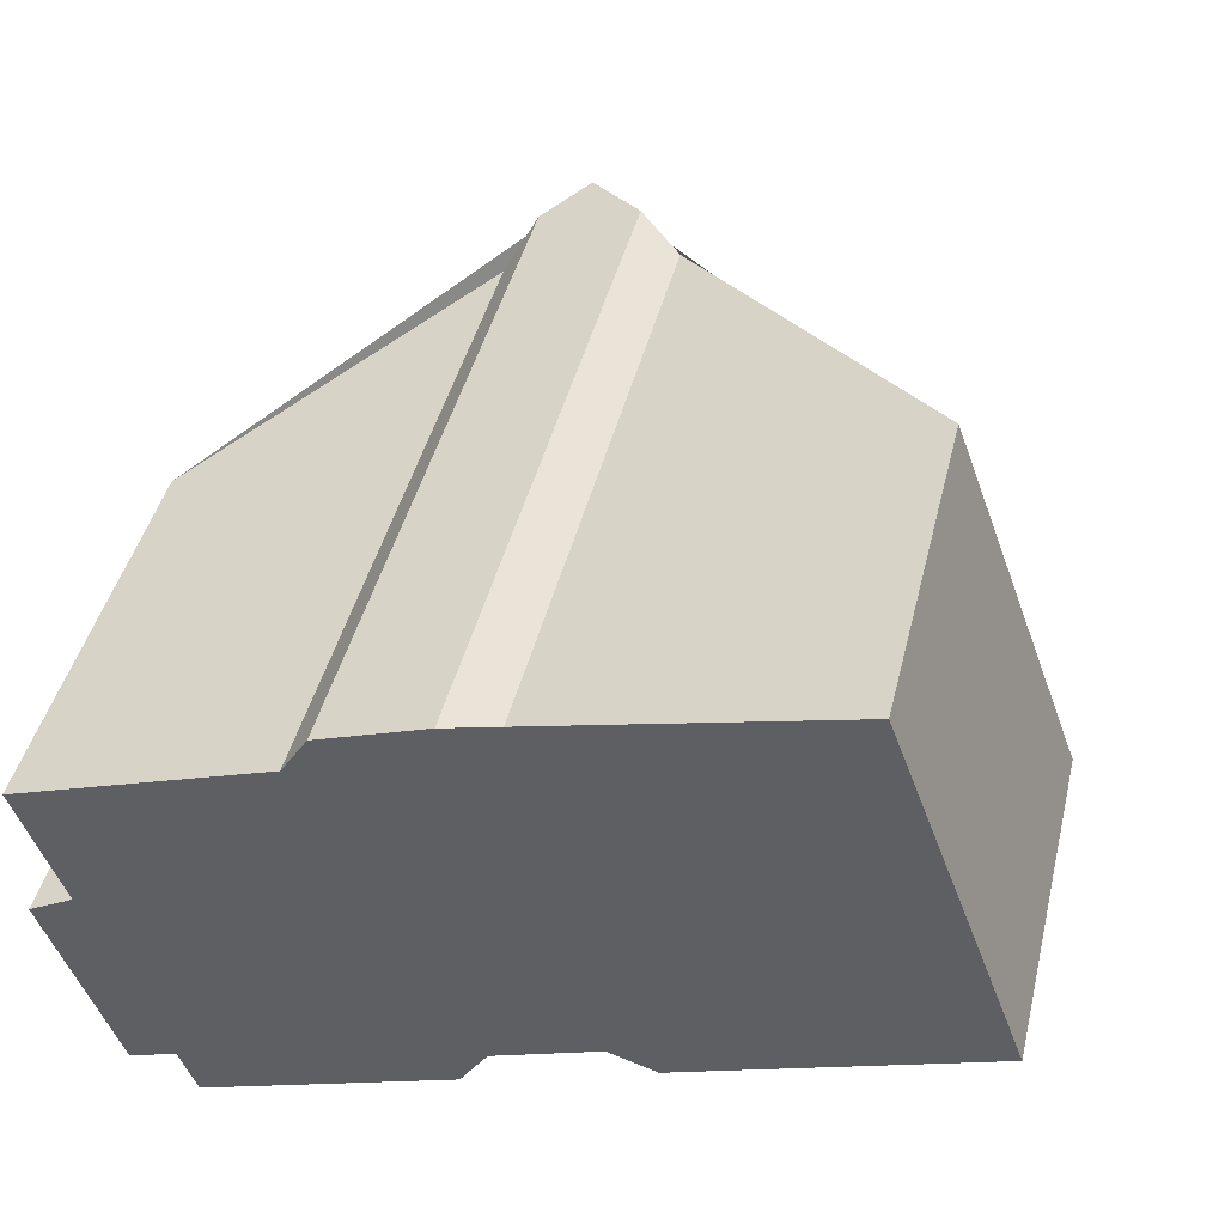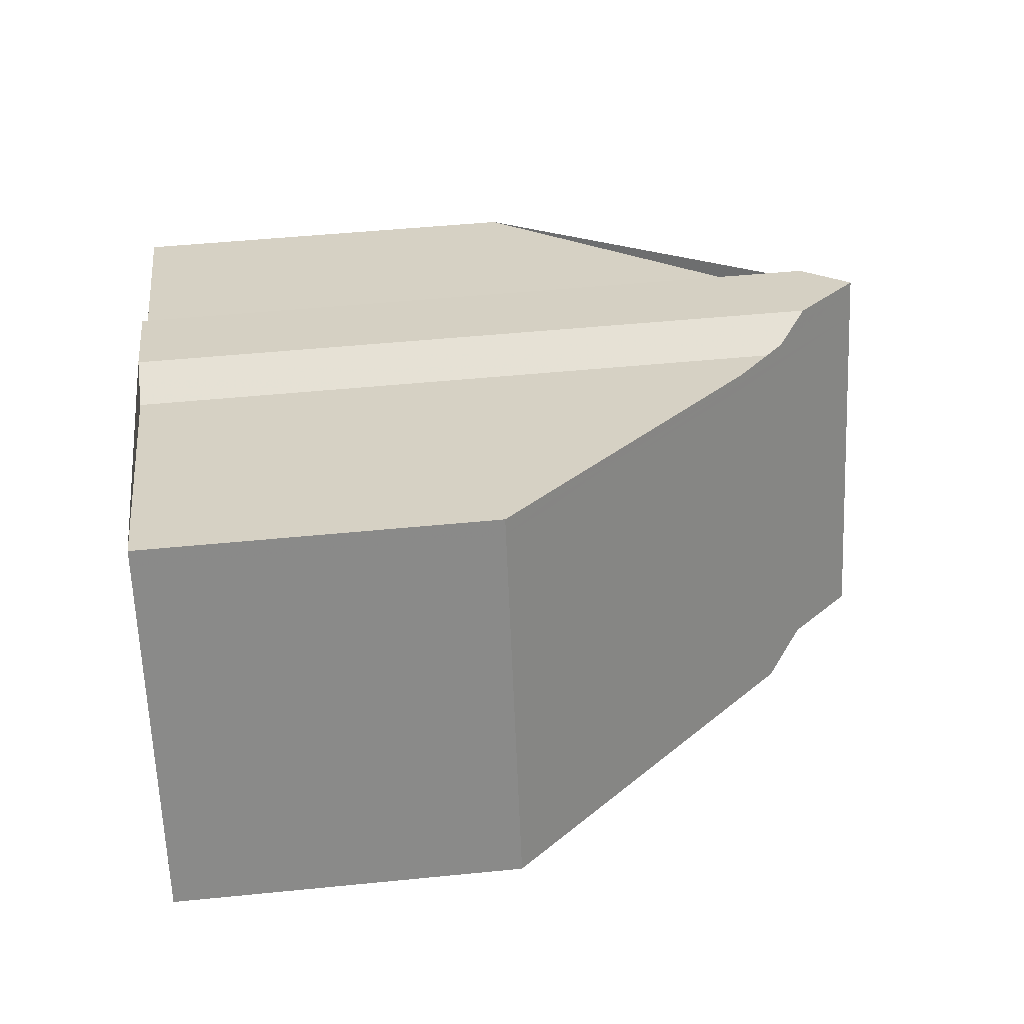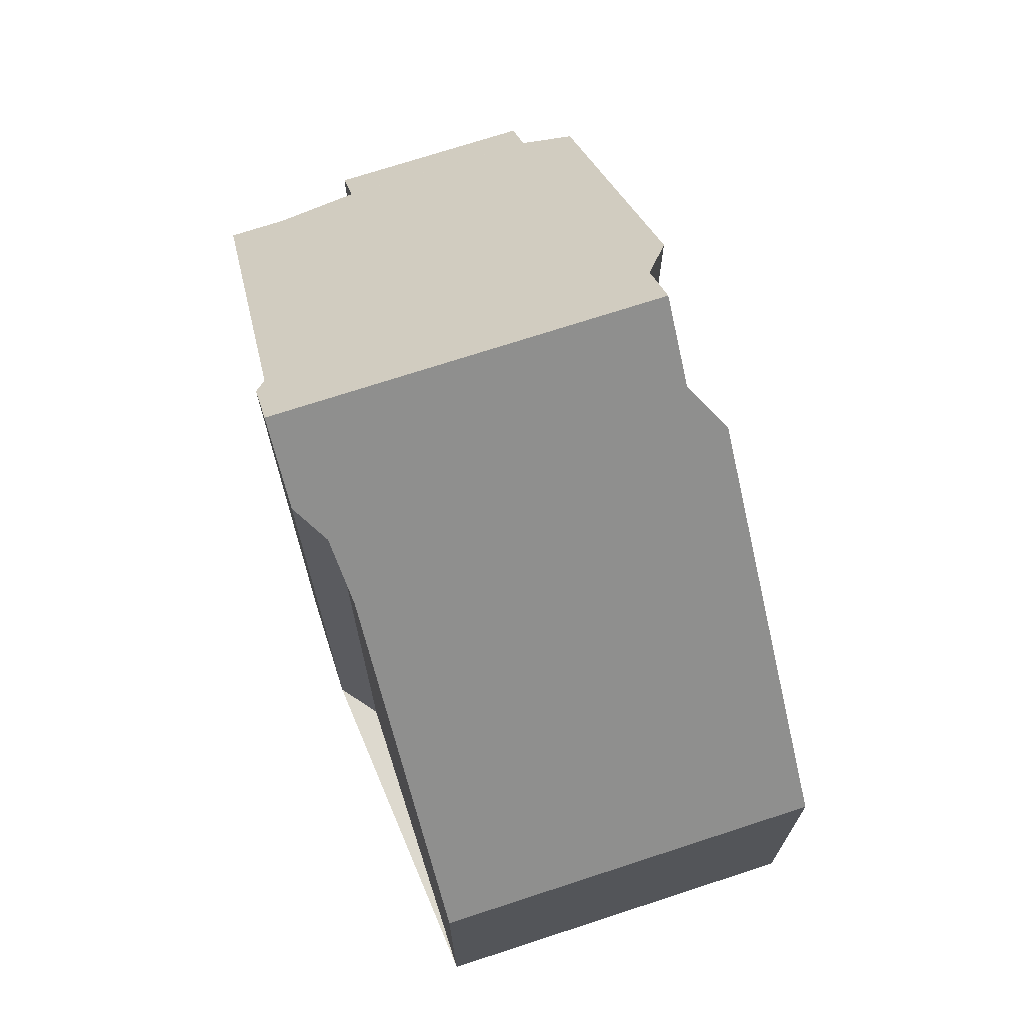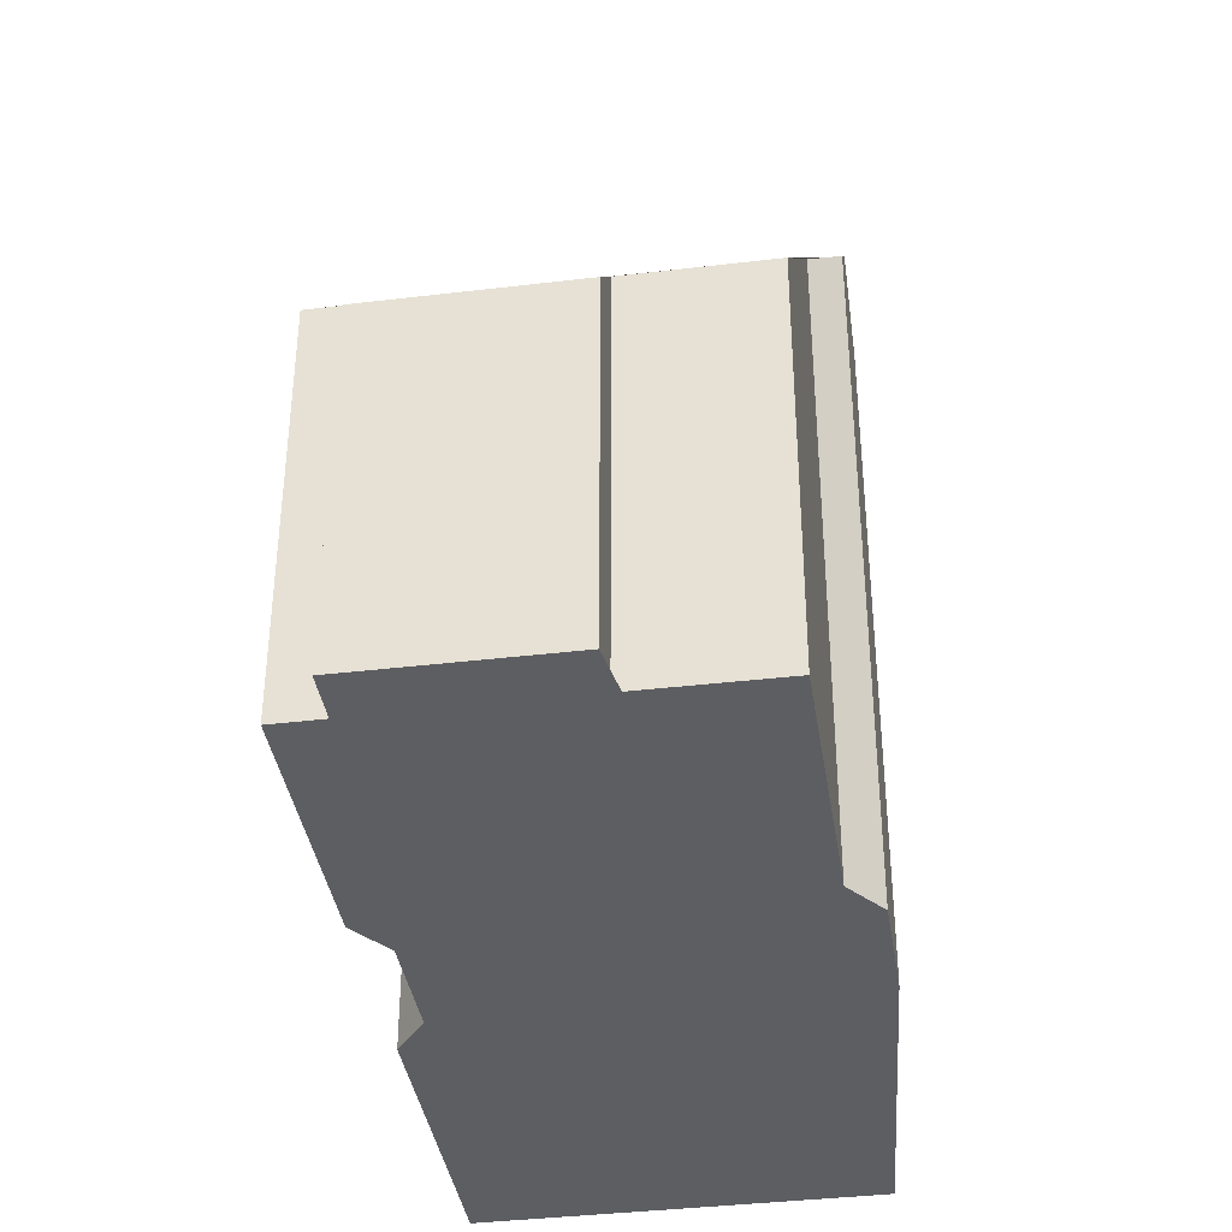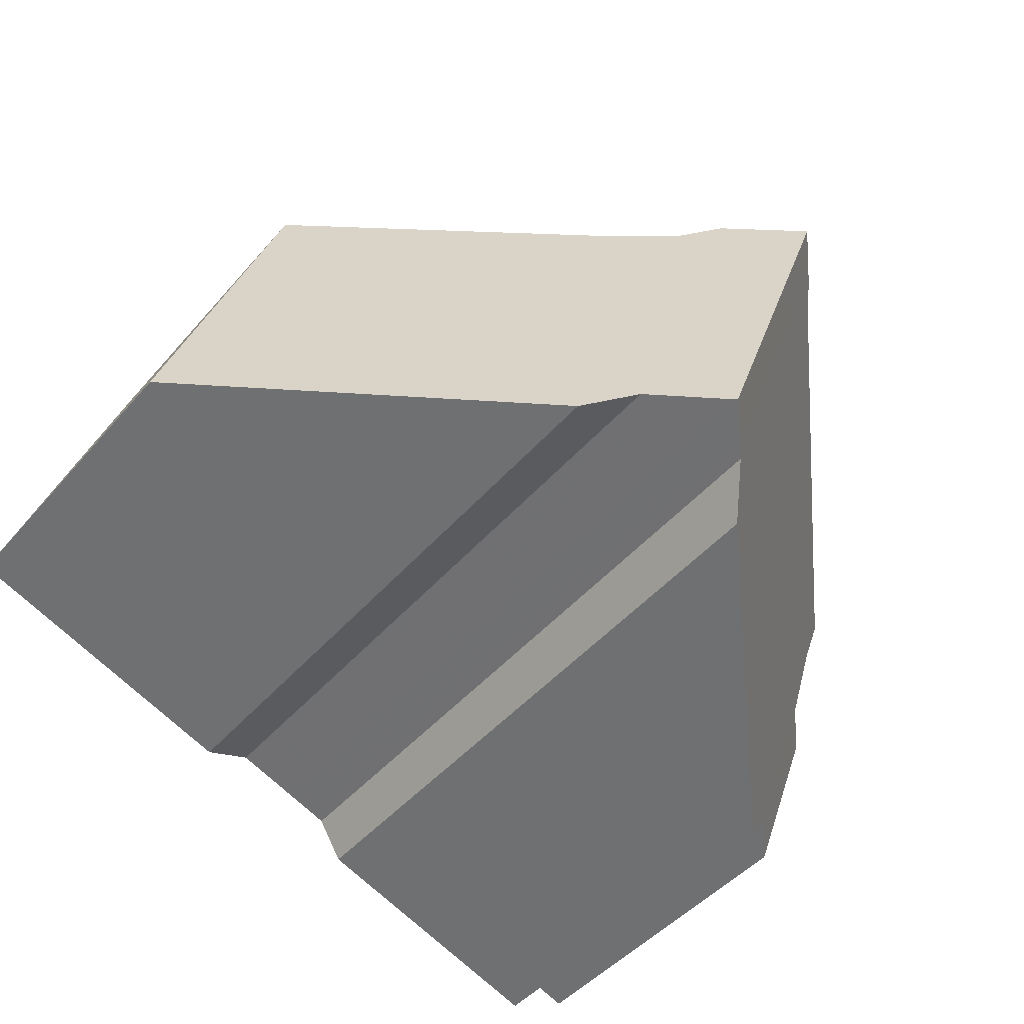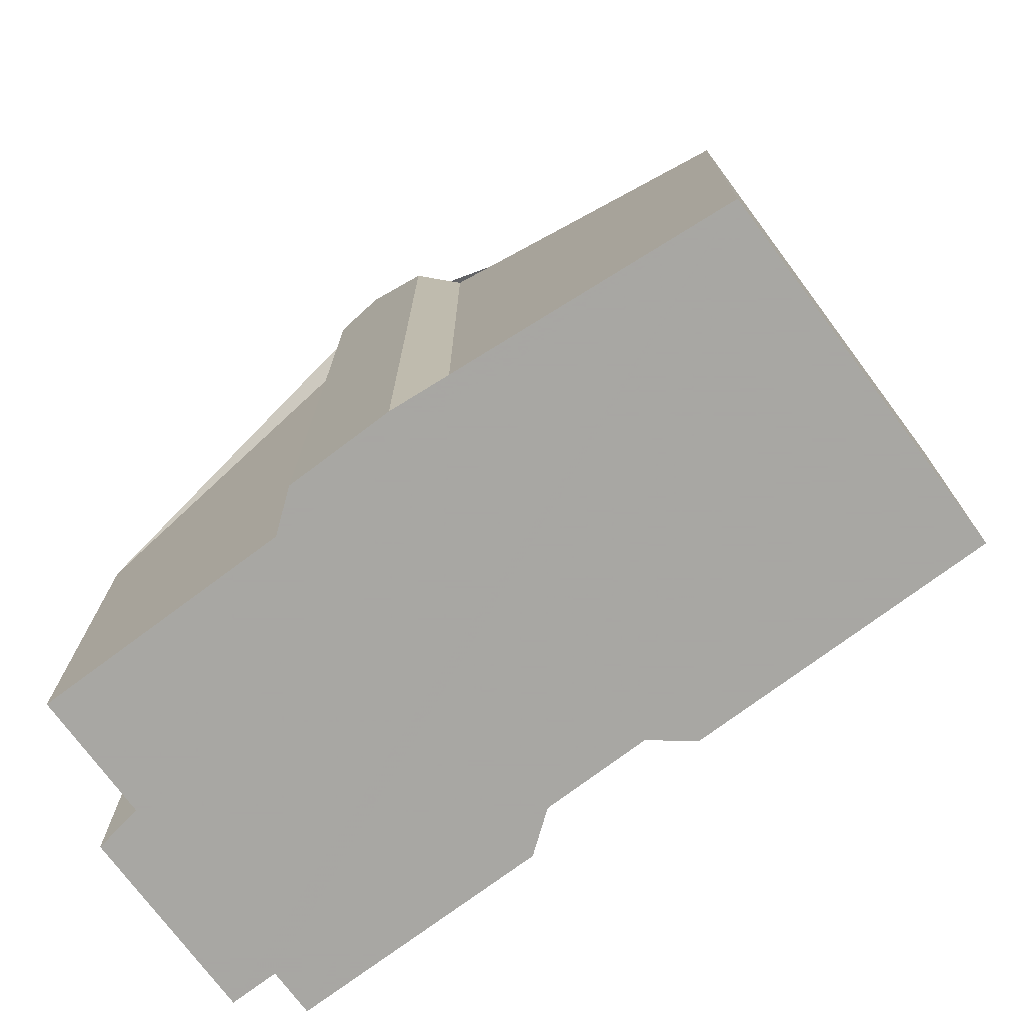
<metadata>
{"format":"obj","ext":"obj","renderer":"f3d","projection":"perspective","resolution":1024,"background":"white","views":[{"elev":43.9,"azim":-166.4,"up":"+Y"},{"elev":47.4,"azim":-96.5,"up":"+Y"},{"elev":71.8,"azim":-128.3,"up":"+Z"},{"elev":-38.5,"azim":78.4,"up":"+Z"},{"elev":-45.2,"azim":-37.6,"up":"+Y"},{"elev":-74.4,"azim":-163.5,"up":"+Z"}]}
</metadata>
<code>
v -966.4 -1167 10.13
v -966 -1168 9.581
v -962.4 -1169 5.777
v -963.1 -1171 5.772
v -962.4 -1171 5.061
v -963.4 -1174 5.061
v -964.1 -1173 5.779
v -964.3 -1174 5.78
v -967.9 -1173 9.585
v -968.2 -1172 10.14
v -974.6 -1170 4.836
v -972.8 -1165 4.823
v -968.5 -1167 9.285
v -967.9 -1166 9.825
v -969.8 -1172 9.837
v -970.4 -1172 9.297
v -968.9 -1172 10.78
v -967 -1167 10.77
v -967.1 -1167 10.78
v -962.5 -1169 5.777
v -967 -1167 10.77
v -968.9 -1172 10.78
v -972.8 -1165 4.824
v -967.1 -1167 10.78
v -974 -1170 5.49
v -972.2 -1165 5.46
v -972.1 -1165 5.459
v -963.9 -1173 5.565
v -962.9 -1171 5.563
v -974 -1170 5.489
v -970.3 -1172 9.357
v -974.6 -1170 4.836
v -964.3 -1174 5.78
v -967.9 -1173 9.633
v -967.4 -1168 10.78
v -962.7 -1170 5.775
v -972.4 -1166 5.463
v -967.4 -1168 10.78
v -973 -1166 4.825
v -971 -1171 8.686
v -971 -1172 8.686
v -969.1 -1166 8.674
v -969.1 -1166 8.674
v -969.4 -1167 8.676
v -966.7 -1167 10.31
v -966.5 -1167 10.31
v -966.9 -1168 10.31
v -968.4 -1172 10.31
v -968.1 -1166 9.638
v -967 -1167 10.77
v -966.6 -1167 10.31
v -967 -1167 10.77
v -966.2 -1167 9.937
v -972.9 -1171 6.658
v -972.9 -1171 6.658
v -971.1 -1166 6.628
v -971 -1166 6.628
v -971.3 -1166 6.632
v -969.2 -1167 8.674
v -967.2 -1167 10.78
v -966.7 -1167 10.31
v -967.2 -1167 10.78
v -972.2 -1165 5.46
v -971.1 -1166 6.629
v -962.5 -1169 5.776
v -972.8 -1165 4.824
v -969.8 -1168 8.678
v -967.8 -1169 10.78
v -967.4 -1169 10.31
v -967.8 -1169 10.78
v -972.8 -1167 5.47
v -971.7 -1168 6.639
v -962.5 -1171 5.061
v -962.9 -1171 5.563
v -973.4 -1167 4.828
v -962.7 -1171 5.357
v -963.7 -1173 5.349
v -962.7 -1171 5.357
v -963.9 -1173 5.566
v -962.9 -1171 5.565
v -962.9 -1171 5.565
v -966.2 -1167 9.937
v -966.4 -1167 10.13
v -966.4 -1167 0
v -966.2 -1167 0
v -962.4 -1169 5.777
v -966 -1168 9.581
v -966 -1168 0
v -962.4 -1169 -8.882e-16
v -962.5 -1169 5.777
v -962.4 -1169 5.777
v -962.4 -1169 -8.882e-16
v -962.5 -1169 -8.882e-16
v -962.9 -1171 5.565
v -963.1 -1171 5.772
v -963.1 -1171 -8.882e-16
v -962.9 -1171 0
v -962.5 -1171 5.061
v -962.4 -1171 5.061
v -962.4 -1171 0
v -962.5 -1171 8.882e-16
v -963.7 -1173 5.349
v -963.4 -1174 5.061
v -963.4 -1174 0
v -963.7 -1173 0
v -964.3 -1174 5.78
v -964.1 -1173 5.779
v -964.1 -1173 8.882e-16
v -964.3 -1174 0
v -967.9 -1173 9.585
v -964.3 -1174 5.78
v -964.3 -1174 0
v -967.9 -1173 1.776e-15
v -967.9 -1173 9.633
v -967.9 -1173 9.585
v -967.9 -1173 1.776e-15
v -967.9 -1173 0
v -968.4 -1172 10.31
v -968.2 -1172 10.14
v -968.2 -1172 0
v -968.4 -1172 0
v -974.6 -1170 4.836
v -974.6 -1170 4.836
v -974.6 -1170 0
v -974.6 -1170 -8.882e-16
v -972.1 -1165 5.459
v -972.8 -1165 4.823
v -972.8 -1165 0
v -972.1 -1165 0
v -968.1 -1166 9.638
v -968.5 -1167 9.285
v -968.5 -1167 0
v -968.1 -1166 0
v -967 -1167 10.77
v -967.9 -1166 9.825
v -967.9 -1166 0
v -967 -1167 0
v -970.3 -1172 9.357
v -969.8 -1172 9.837
v -969.8 -1172 0
v -970.3 -1172 0
v -971 -1172 8.686
v -970.4 -1172 9.297
v -970.4 -1172 0
v -971 -1172 0
v -966.5 -1167 10.31
v -967 -1167 10.77
v -967 -1167 0
v -966.5 -1167 0
v -962.5 -1169 5.776
v -962.5 -1169 5.777
v -962.5 -1169 -8.882e-16
v -962.5 -1169 0
v -969.8 -1172 9.837
v -968.9 -1172 10.78
v -968.9 -1172 0
v -969.8 -1172 0
v -972.8 -1165 4.823
v -972.8 -1165 4.824
v -972.8 -1165 8.882e-16
v -972.8 -1165 0
v -974.6 -1170 4.836
v -974 -1170 5.49
v -974 -1170 0
v -974.6 -1170 0
v -971 -1166 6.628
v -972.1 -1165 5.459
v -972.1 -1165 0
v -971 -1166 0
v -963.9 -1173 5.566
v -963.9 -1173 5.565
v -963.9 -1173 0
v -963.9 -1173 0
v -962.7 -1171 5.357
v -962.9 -1171 5.563
v -962.9 -1171 0
v -962.7 -1171 0
v -970.4 -1172 9.297
v -970.3 -1172 9.357
v -970.3 -1172 0
v -970.4 -1172 0
v -973.4 -1167 4.828
v -974.6 -1170 4.836
v -974.6 -1170 -8.882e-16
v -973.4 -1167 0
v -964.3 -1174 5.78
v -964.3 -1174 5.78
v -964.3 -1174 0
v -964.3 -1174 0
v -968.2 -1172 10.14
v -967.9 -1173 9.633
v -967.9 -1173 0
v -968.2 -1172 0
v -963.1 -1171 5.772
v -962.7 -1170 5.775
v -962.7 -1170 8.882e-16
v -963.1 -1171 -8.882e-16
v -972.8 -1165 4.824
v -973 -1166 4.825
v -973 -1166 0
v -972.8 -1165 0
v -972.9 -1171 6.658
v -971 -1172 8.686
v -971 -1172 0
v -972.9 -1171 -8.882e-16
v -968.5 -1167 9.285
v -969.1 -1166 8.674
v -969.1 -1166 0
v -968.5 -1167 0
v -966.4 -1167 10.13
v -966.5 -1167 10.31
v -966.5 -1167 0
v -966.4 -1167 0
v -968.9 -1172 10.78
v -968.4 -1172 10.31
v -968.4 -1172 0
v -968.9 -1172 0
v -967.9 -1166 9.825
v -968.1 -1166 9.638
v -968.1 -1166 0
v -967.9 -1166 0
v -966 -1168 9.581
v -966.2 -1167 9.937
v -966.2 -1167 0
v -966 -1168 0
v -974 -1170 5.49
v -972.9 -1171 6.658
v -972.9 -1171 -8.882e-16
v -974 -1170 0
v -969.1 -1166 8.674
v -971 -1166 6.628
v -971 -1166 0
v -969.1 -1166 0
v -962.7 -1170 5.775
v -962.5 -1169 5.776
v -962.5 -1169 0
v -962.7 -1170 8.882e-16
v -972.8 -1165 4.824
v -972.8 -1165 4.824
v -972.8 -1165 0
v -972.8 -1165 8.882e-16
v -963.4 -1174 5.061
v -962.5 -1171 5.061
v -962.5 -1171 8.882e-16
v -963.4 -1174 0
v -973 -1166 4.825
v -973.4 -1167 4.828
v -973.4 -1167 0
v -973 -1166 0
v -963.9 -1173 5.565
v -963.7 -1173 5.349
v -963.7 -1173 0
v -963.9 -1173 0
v -962.4 -1171 5.061
v -962.7 -1171 5.357
v -962.7 -1171 0
v -962.4 -1171 0
v -964.1 -1173 5.779
v -963.9 -1173 5.566
v -963.9 -1173 0
v -964.1 -1173 8.882e-16
v -962.9 -1171 5.563
v -962.9 -1171 5.565
v -962.9 -1171 0
v -962.9 -1171 0
v -974.6 -1170 0
v -972.8 -1165 0
v -968.5 -1167 0
v -967.9 -1166 0
v -966.4 -1167 0
v -966 -1168 0
v -962.4 -1169 0
v -963.1 -1171 0
v -962.4 -1171 0
v -963.4 -1174 0
v -964.1 -1173 0
v -964.3 -1174 0
v -967.9 -1173 0
v -968.2 -1172 0
v -969.8 -1172 0
v -970.4 -1172 0
f 51 46 1 53
f 55 40 41 54
f 76 74 29 78
f 57 42 43 56
f 30 25 11 32
f 26 23 12 27
f 61 45 20 65
f 67 40 55 72
f 71 30 32 75
f 33 8 9 34
f 81 29 74 80
f 59 44 58 64
f 63 37 39 66
f 40 31 16 41
f 50 24 43 42 13 49
f 68 22 15 31 40 67
f 60 38 44 59
f 52 18 46 51
f 62 19 45 61
f 70 35 47 69
f 49 14 21 50
f 51 45 19 52
f 53 2 3 20 45 51
f 54 25 30 55
f 56 26 27 57
f 72 55 30 71
f 64 58 37 63
f 59 43 24 60
f 61 47 35 62
f 63 26 56 64
f 65 36 47 61
f 64 56 43 59
f 66 23 26 63
f 67 44 38 68
f 69 48 17 70
f 71 37 58 72
f 77 28 74 76
f 72 58 44 67
f 75 39 37 71
f 80 74 28 79
f 76 73 6 77
f 78 5 73 76
f 79 7 33 34 10 48 69 80
f 80 69 47 36 4 81
f 83 84 85 82
f 87 88 89 86
f 91 92 93 90
f 95 96 97 94
f 99 100 101 98
f 103 104 105 102
f 107 108 109 106
f 111 112 113 110
f 115 116 117 114
f 119 120 121 118
f 123 124 125 122
f 127 128 129 126
f 131 132 133 130
f 135 136 137 134
f 139 140 141 138
f 143 144 145 142
f 147 148 149 146
f 151 152 153 150
f 155 156 157 154
f 159 160 161 158
f 163 164 165 162
f 167 168 169 166
f 171 172 173 170
f 175 176 177 174
f 179 180 181 178
f 183 184 185 182
f 187 188 189 186
f 191 192 193 190
f 195 196 197 194
f 199 200 201 198
f 203 204 205 202
f 207 208 209 206
f 211 212 213 210
f 215 216 217 214
f 219 220 221 218
f 223 224 225 222
f 227 228 229 226
f 231 232 233 230
f 235 236 237 234
f 239 240 241 238
f 243 244 245 242
f 247 248 249 246
f 251 252 253 250
f 255 256 257 254
f 259 260 261 258
f 263 264 265 262
f 267 268 269 270 271 272 273 274 275 276 277 278 279 280 281 266

</code>
